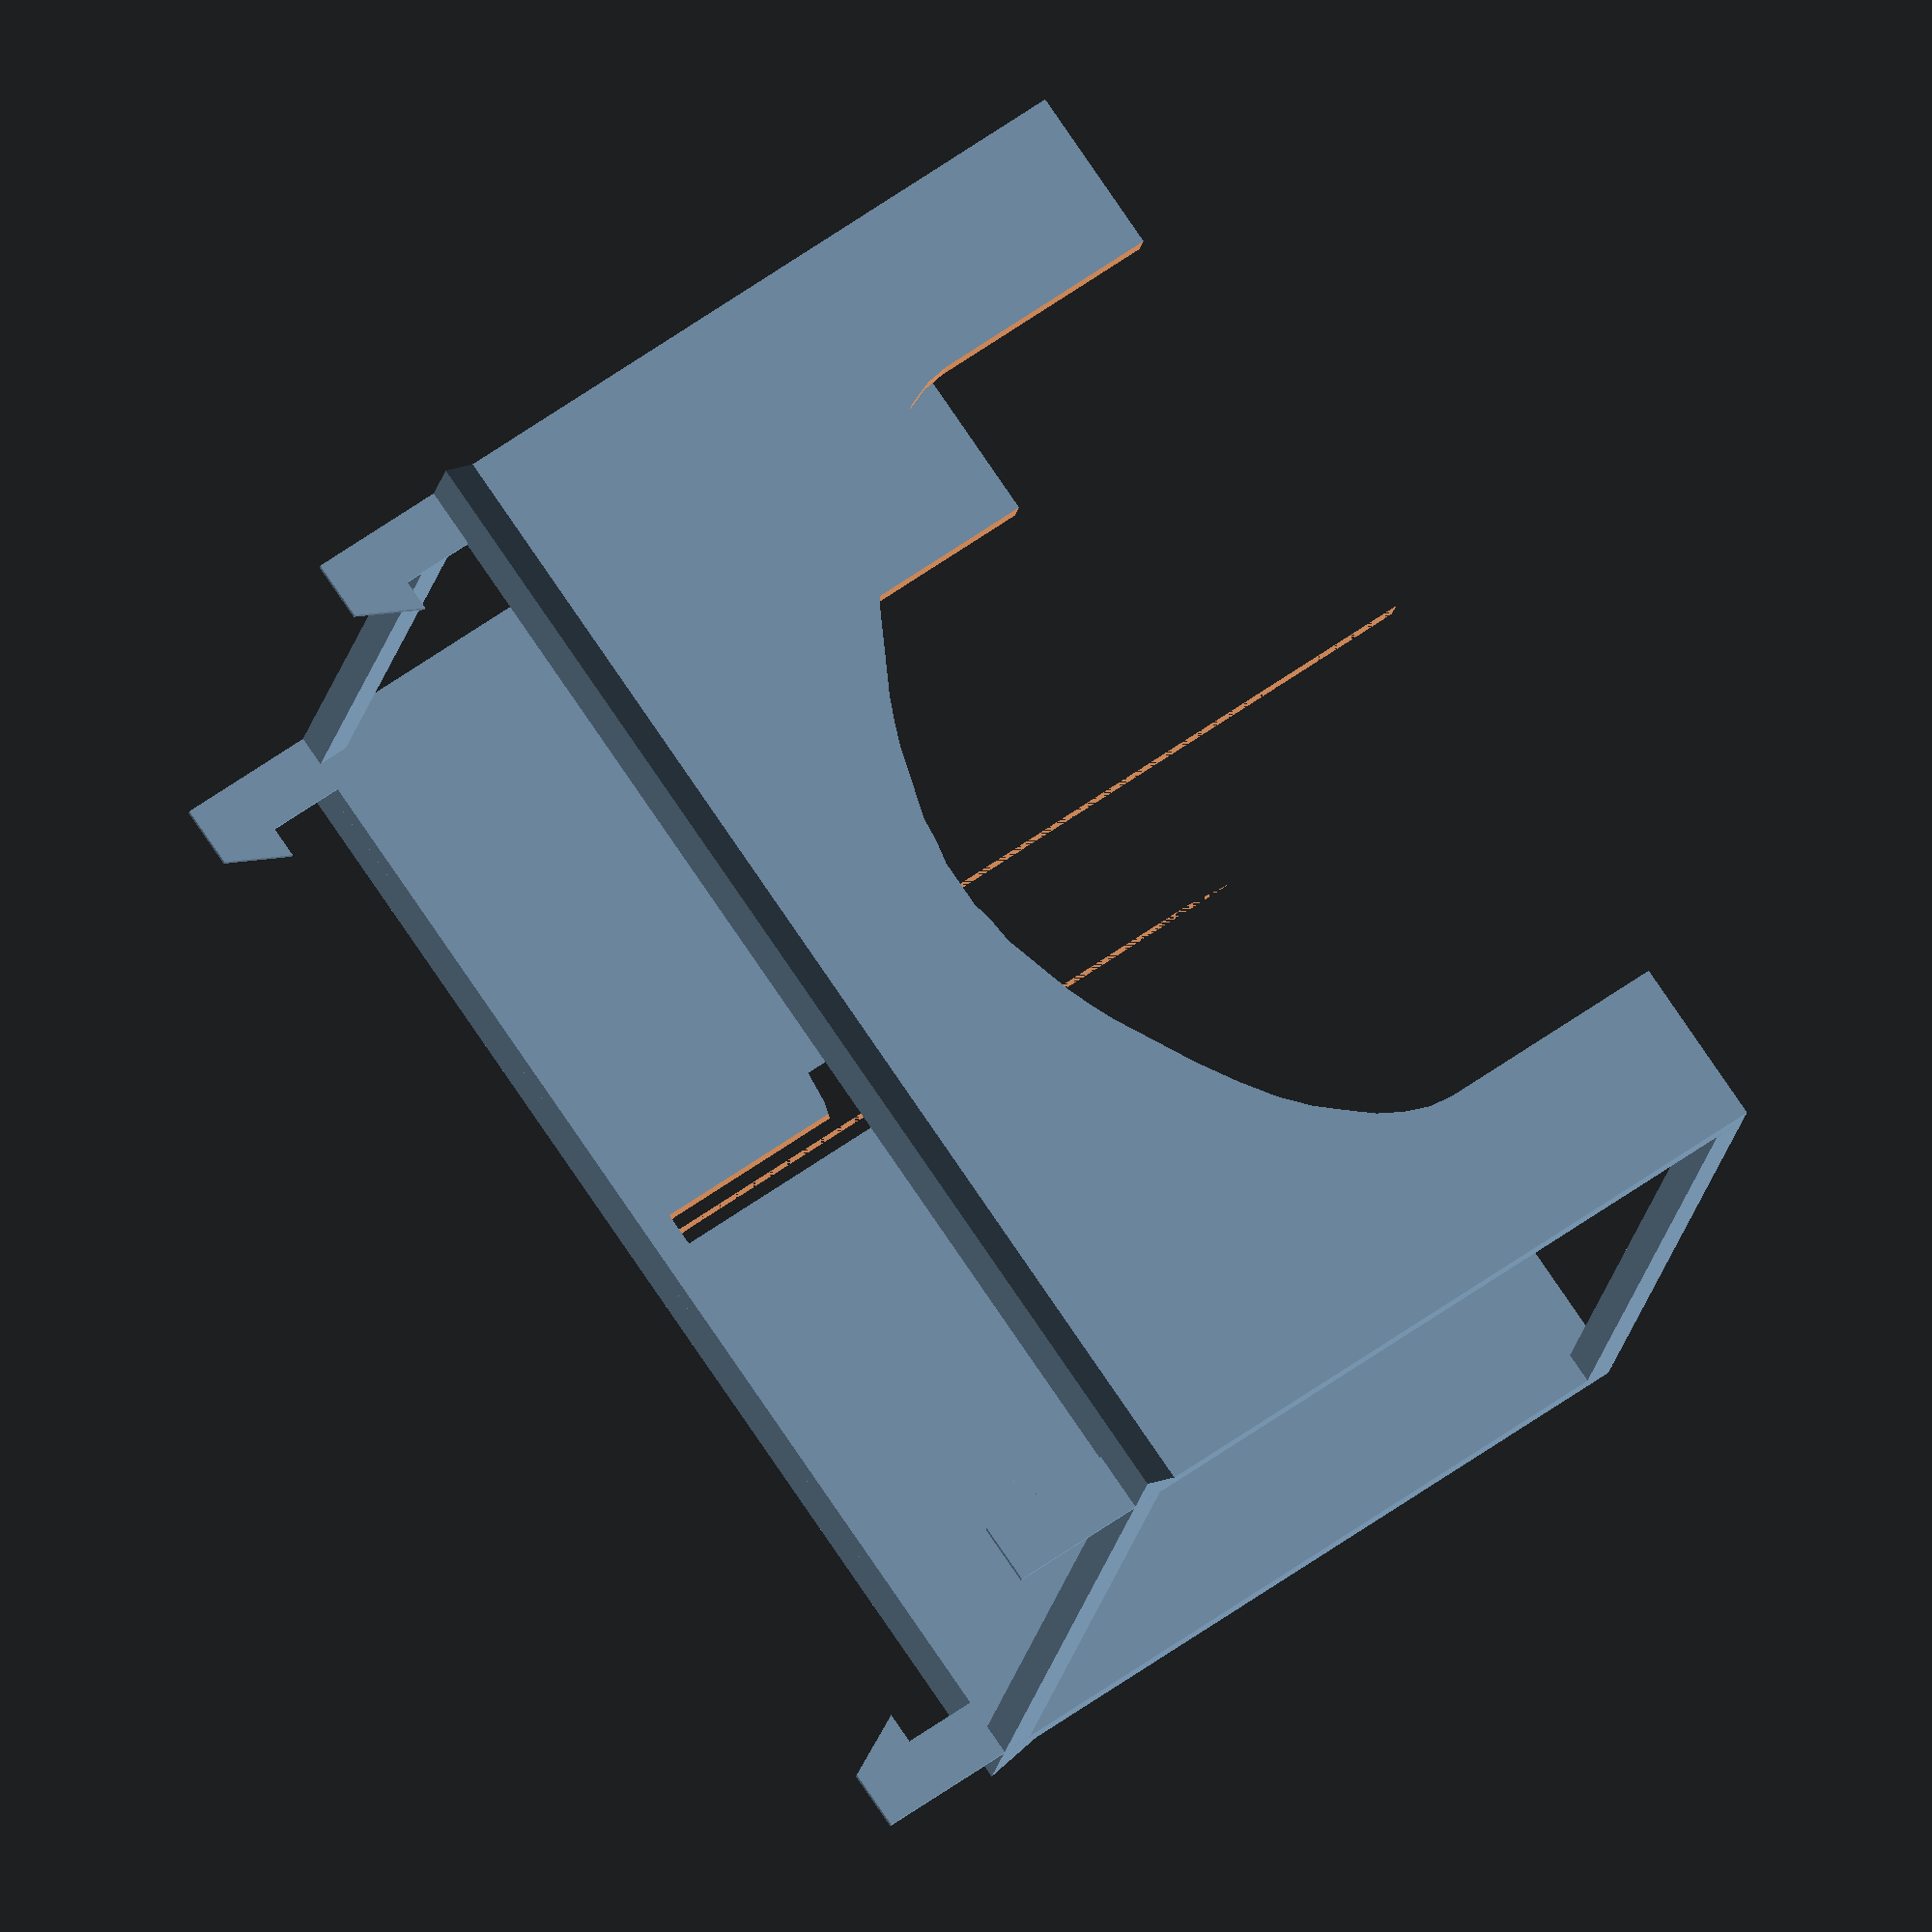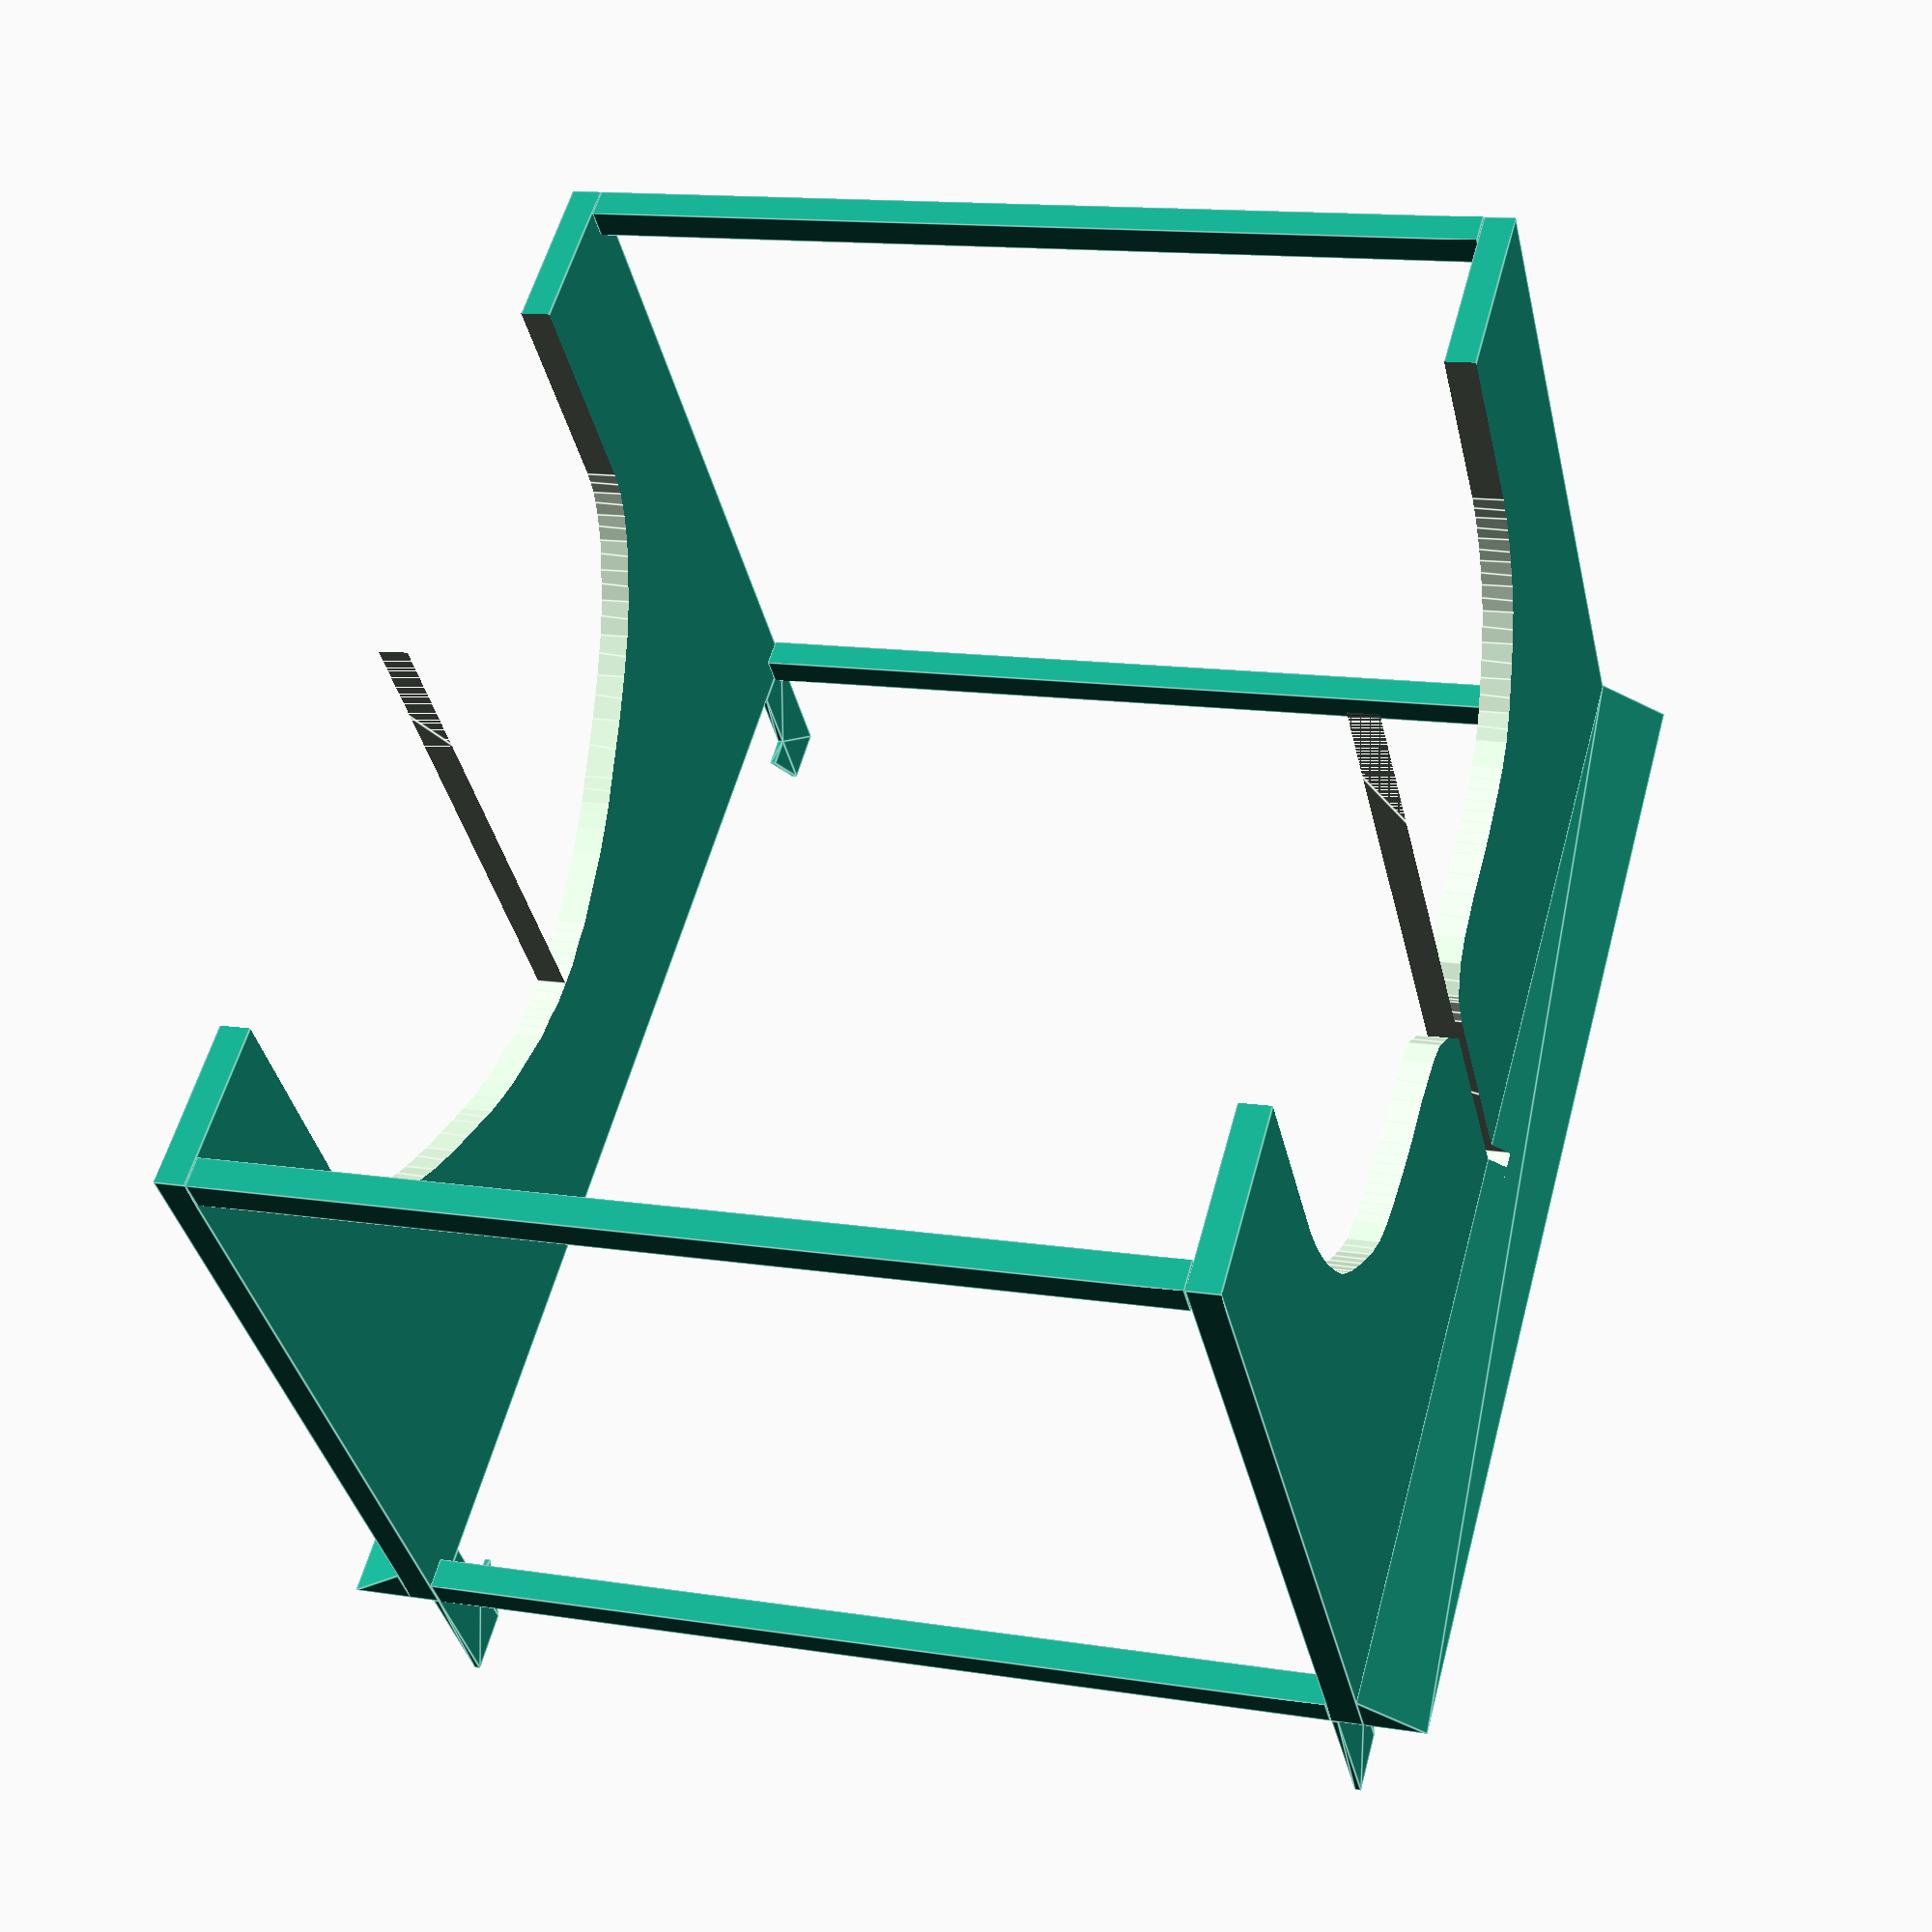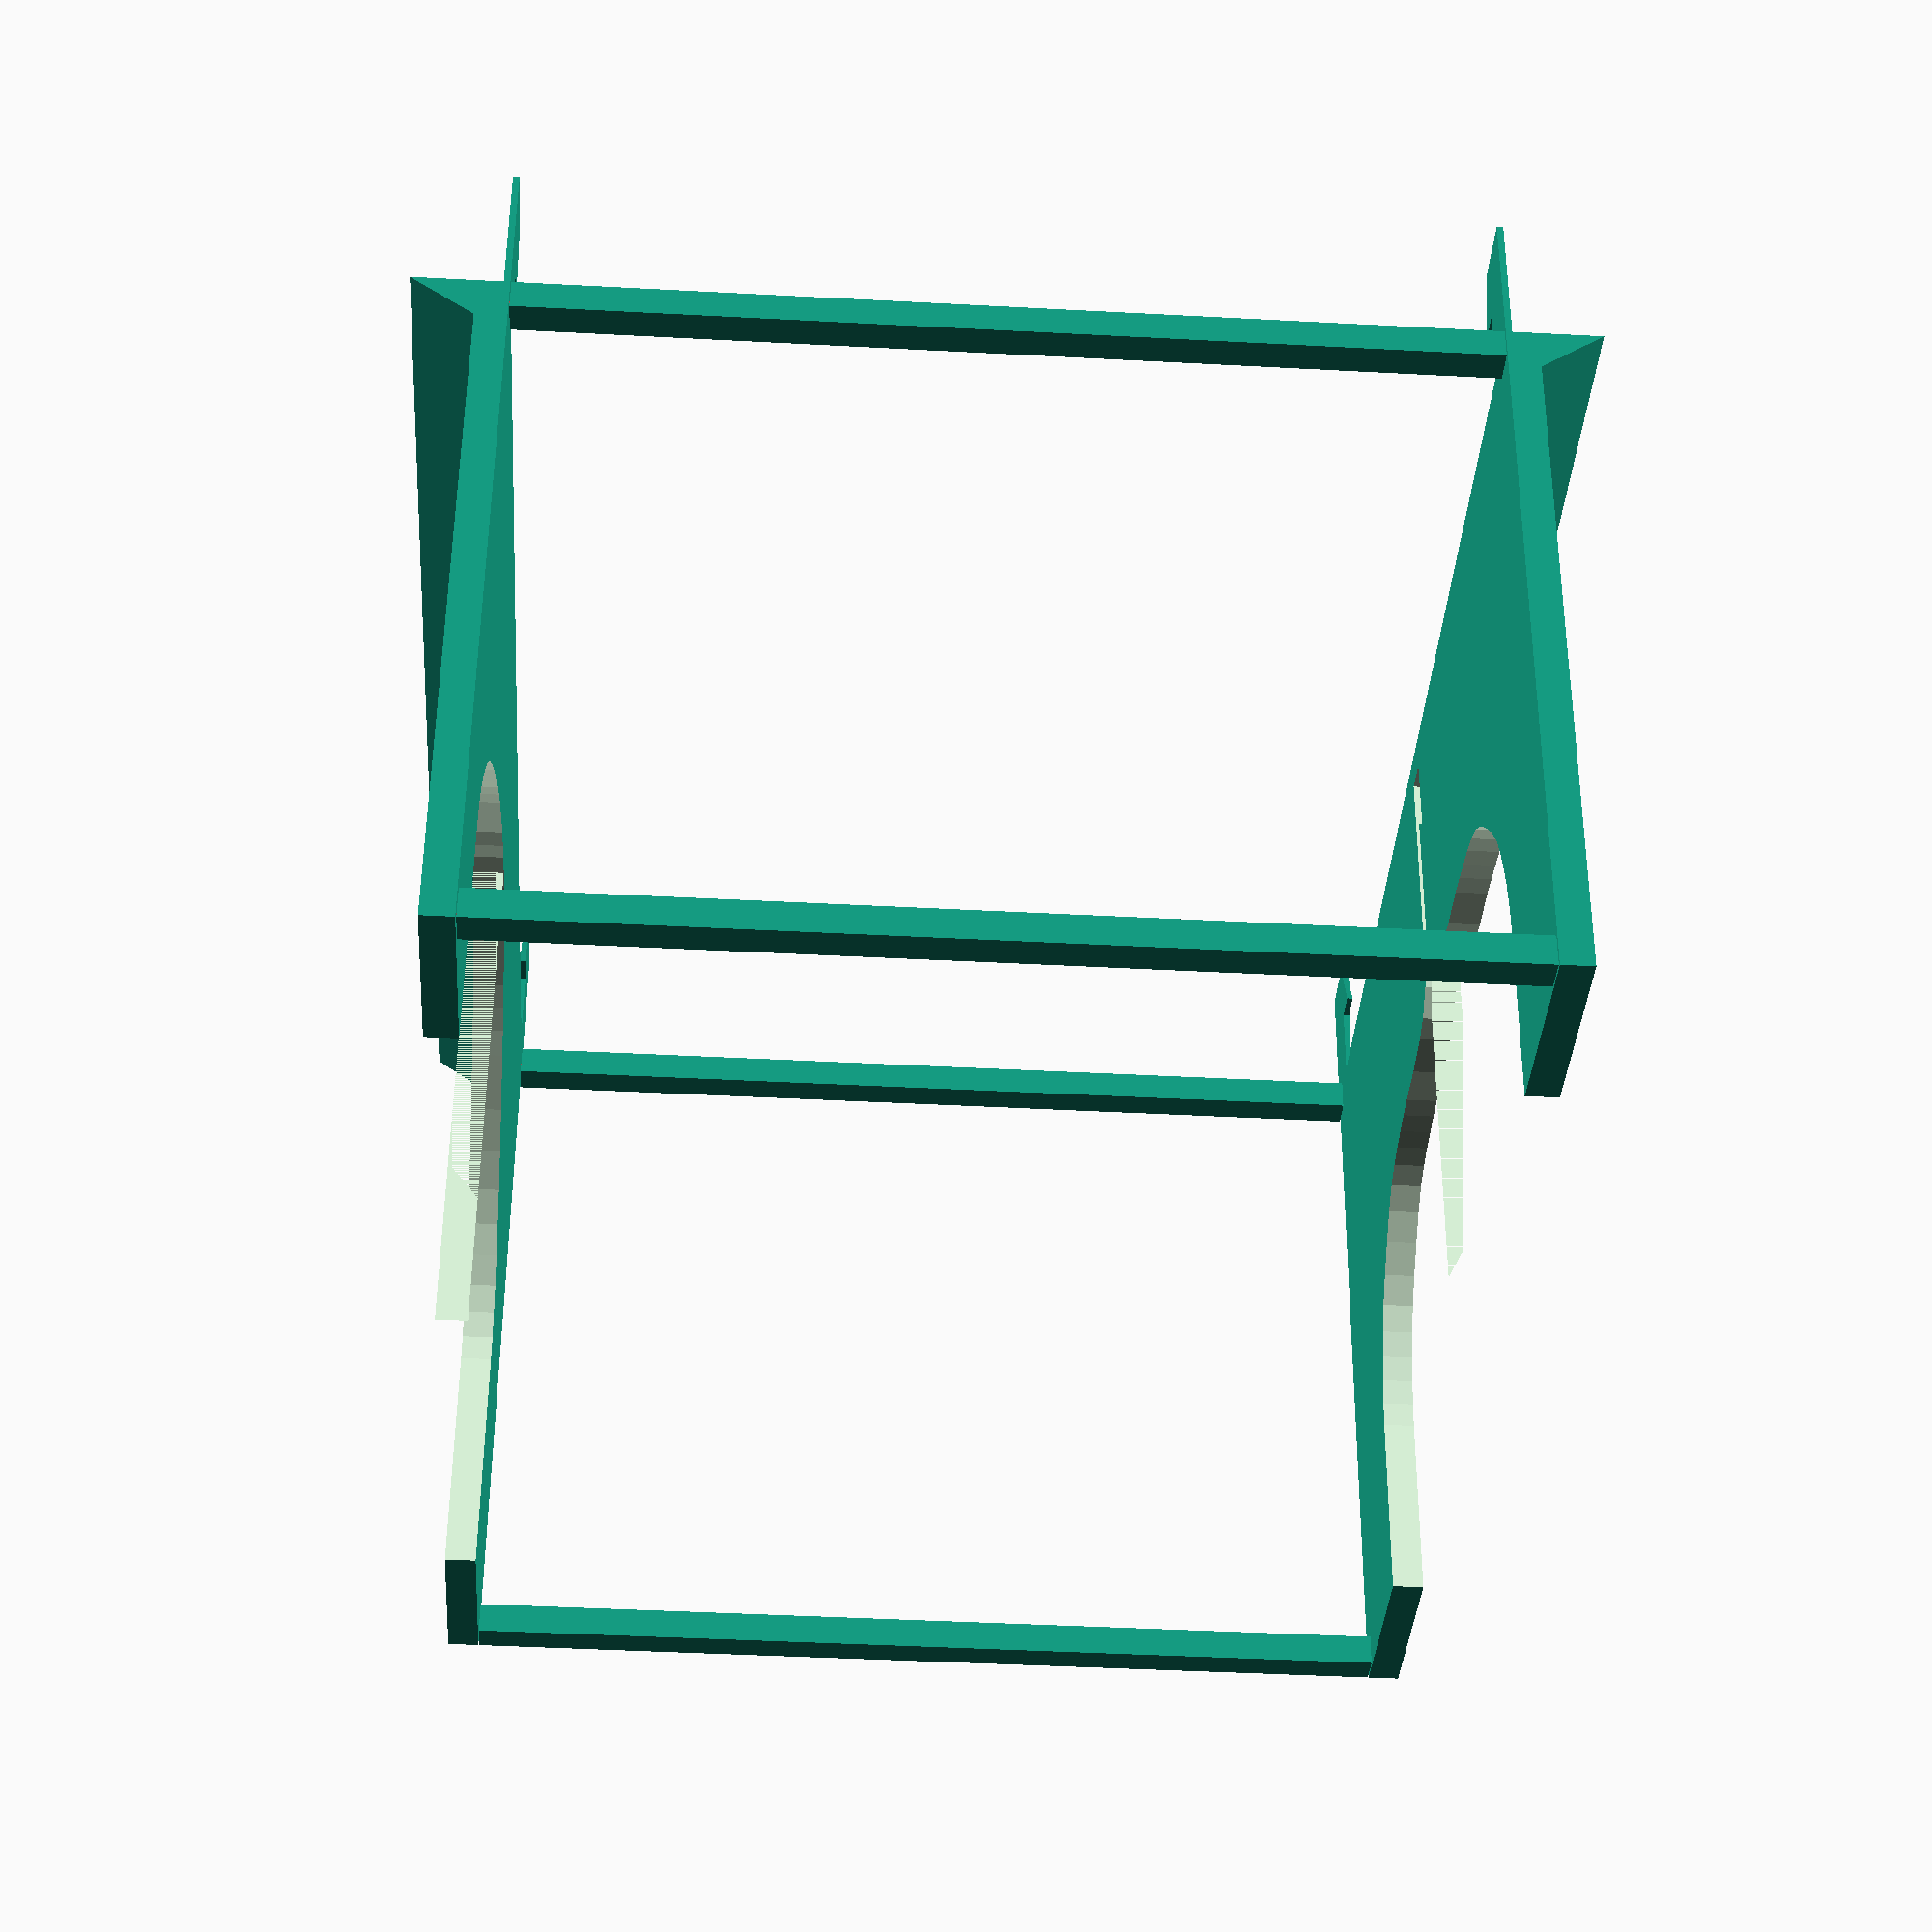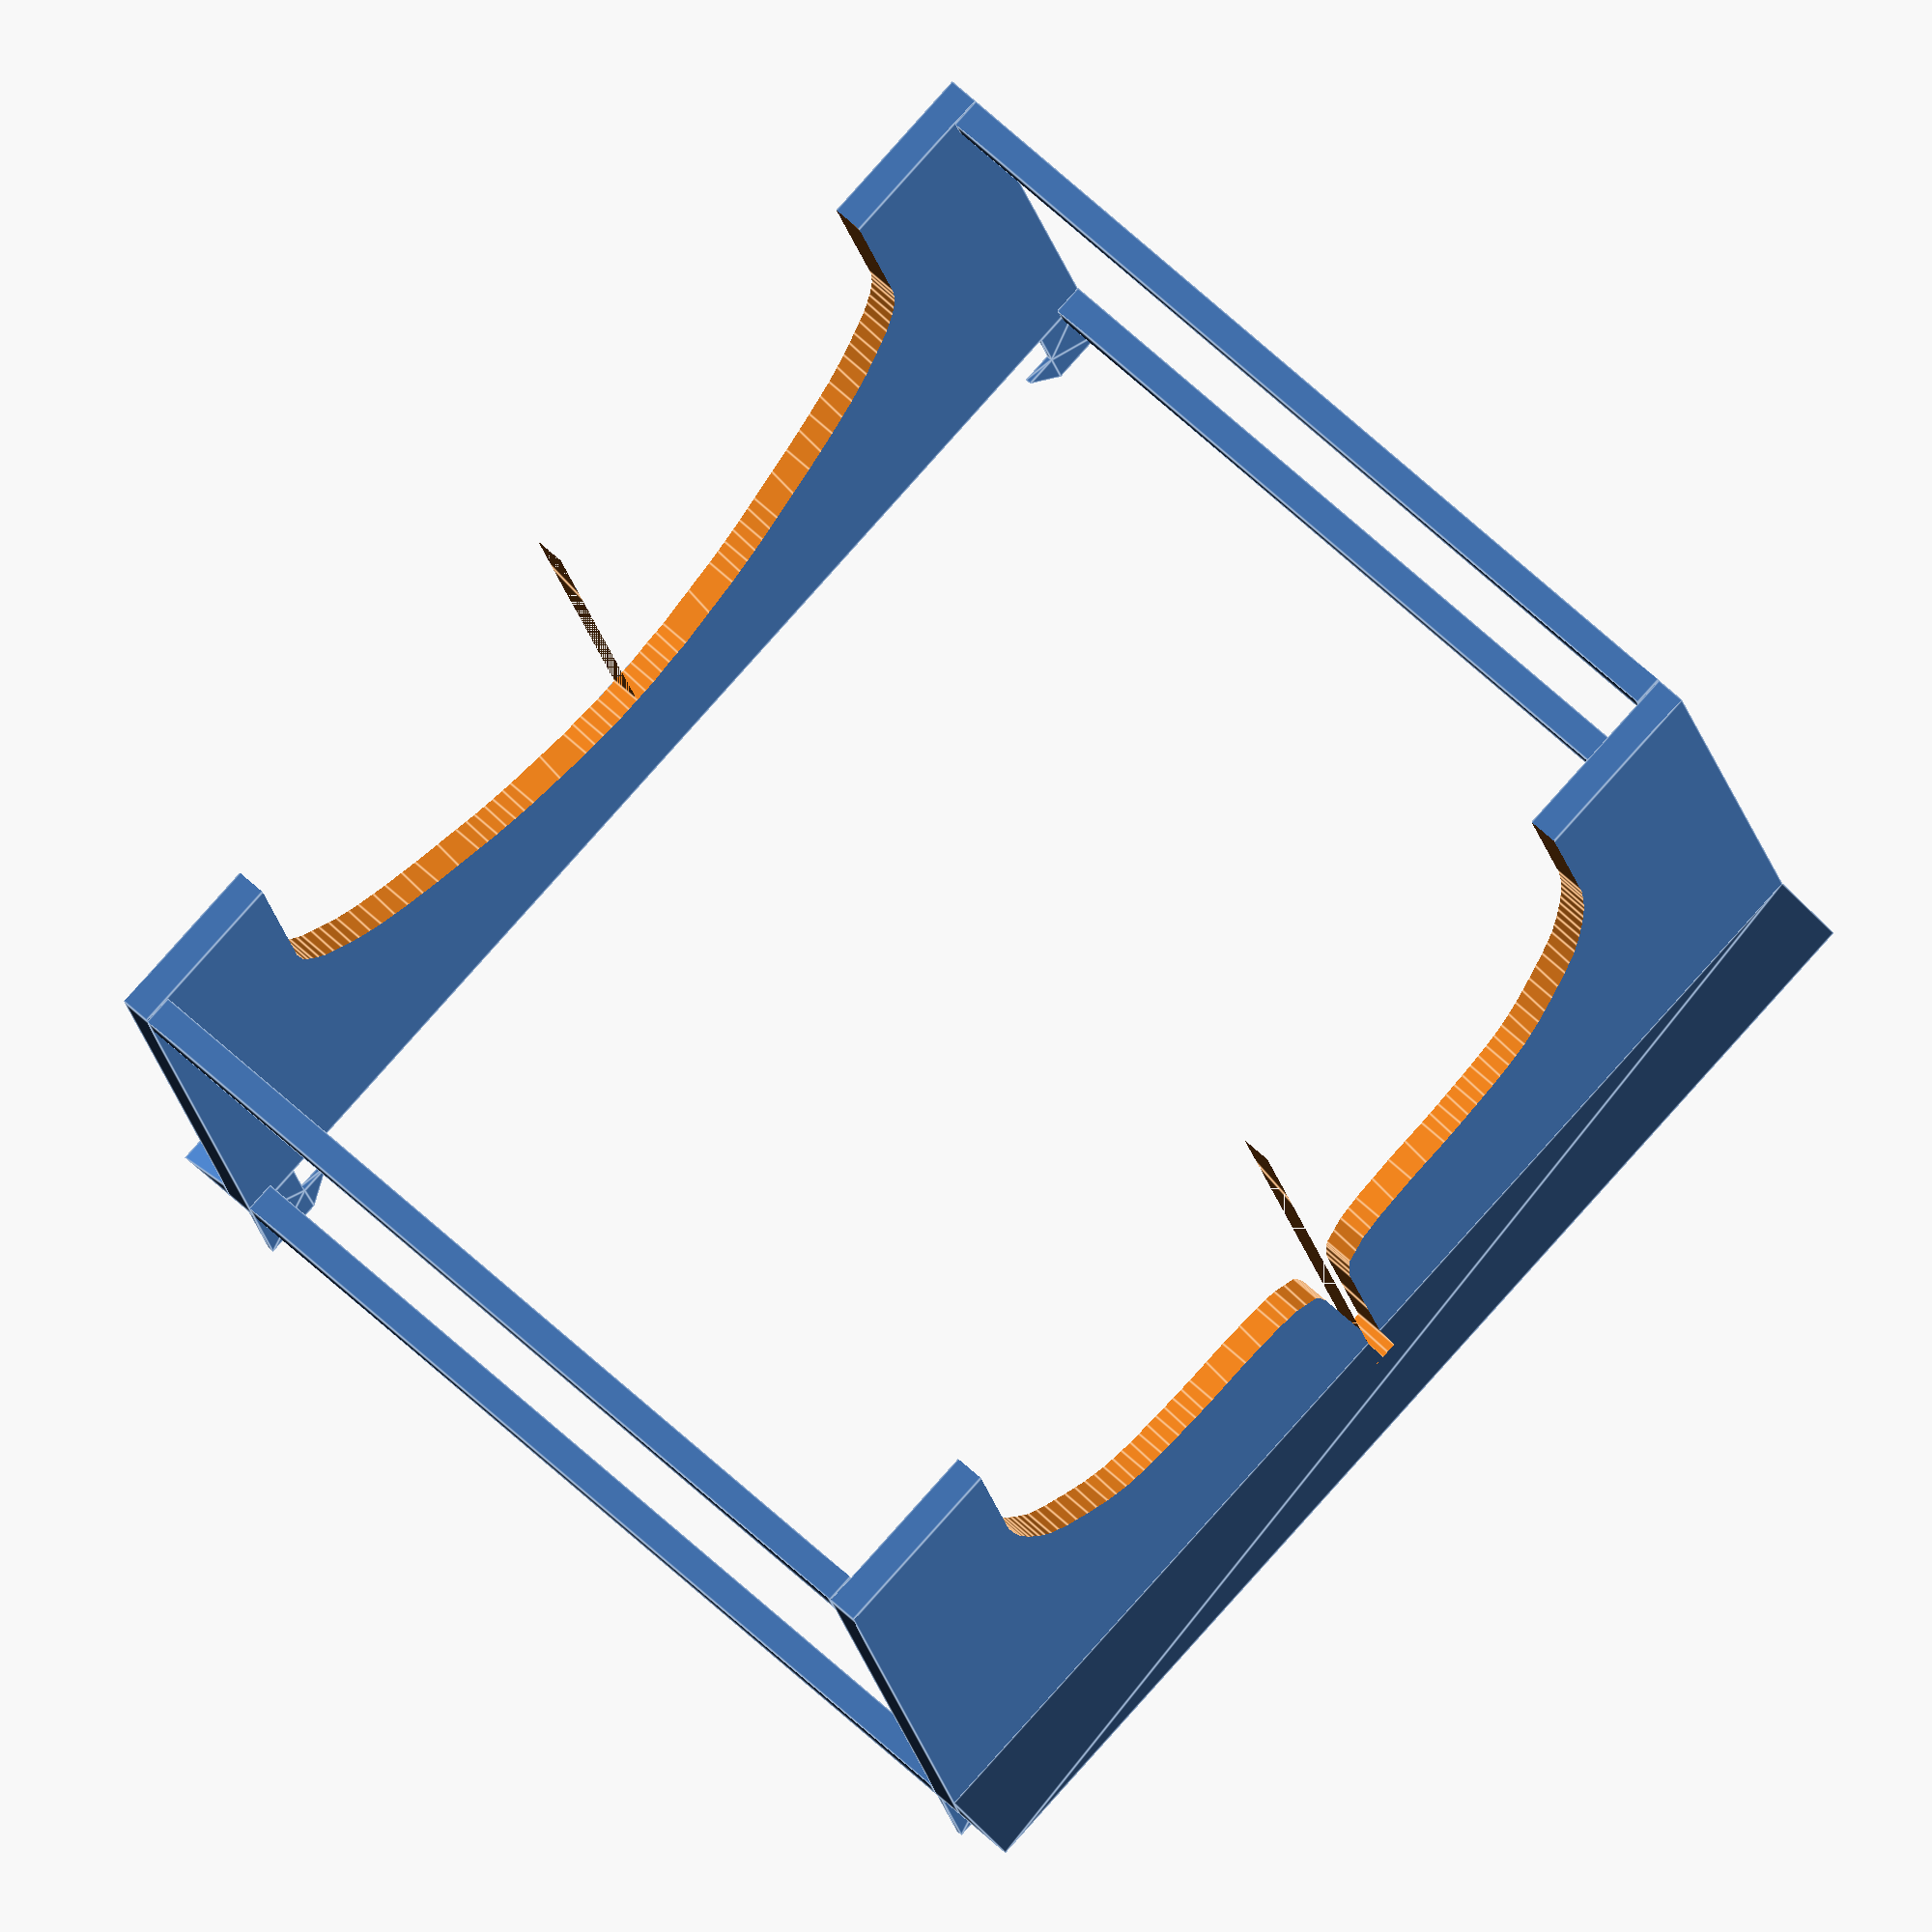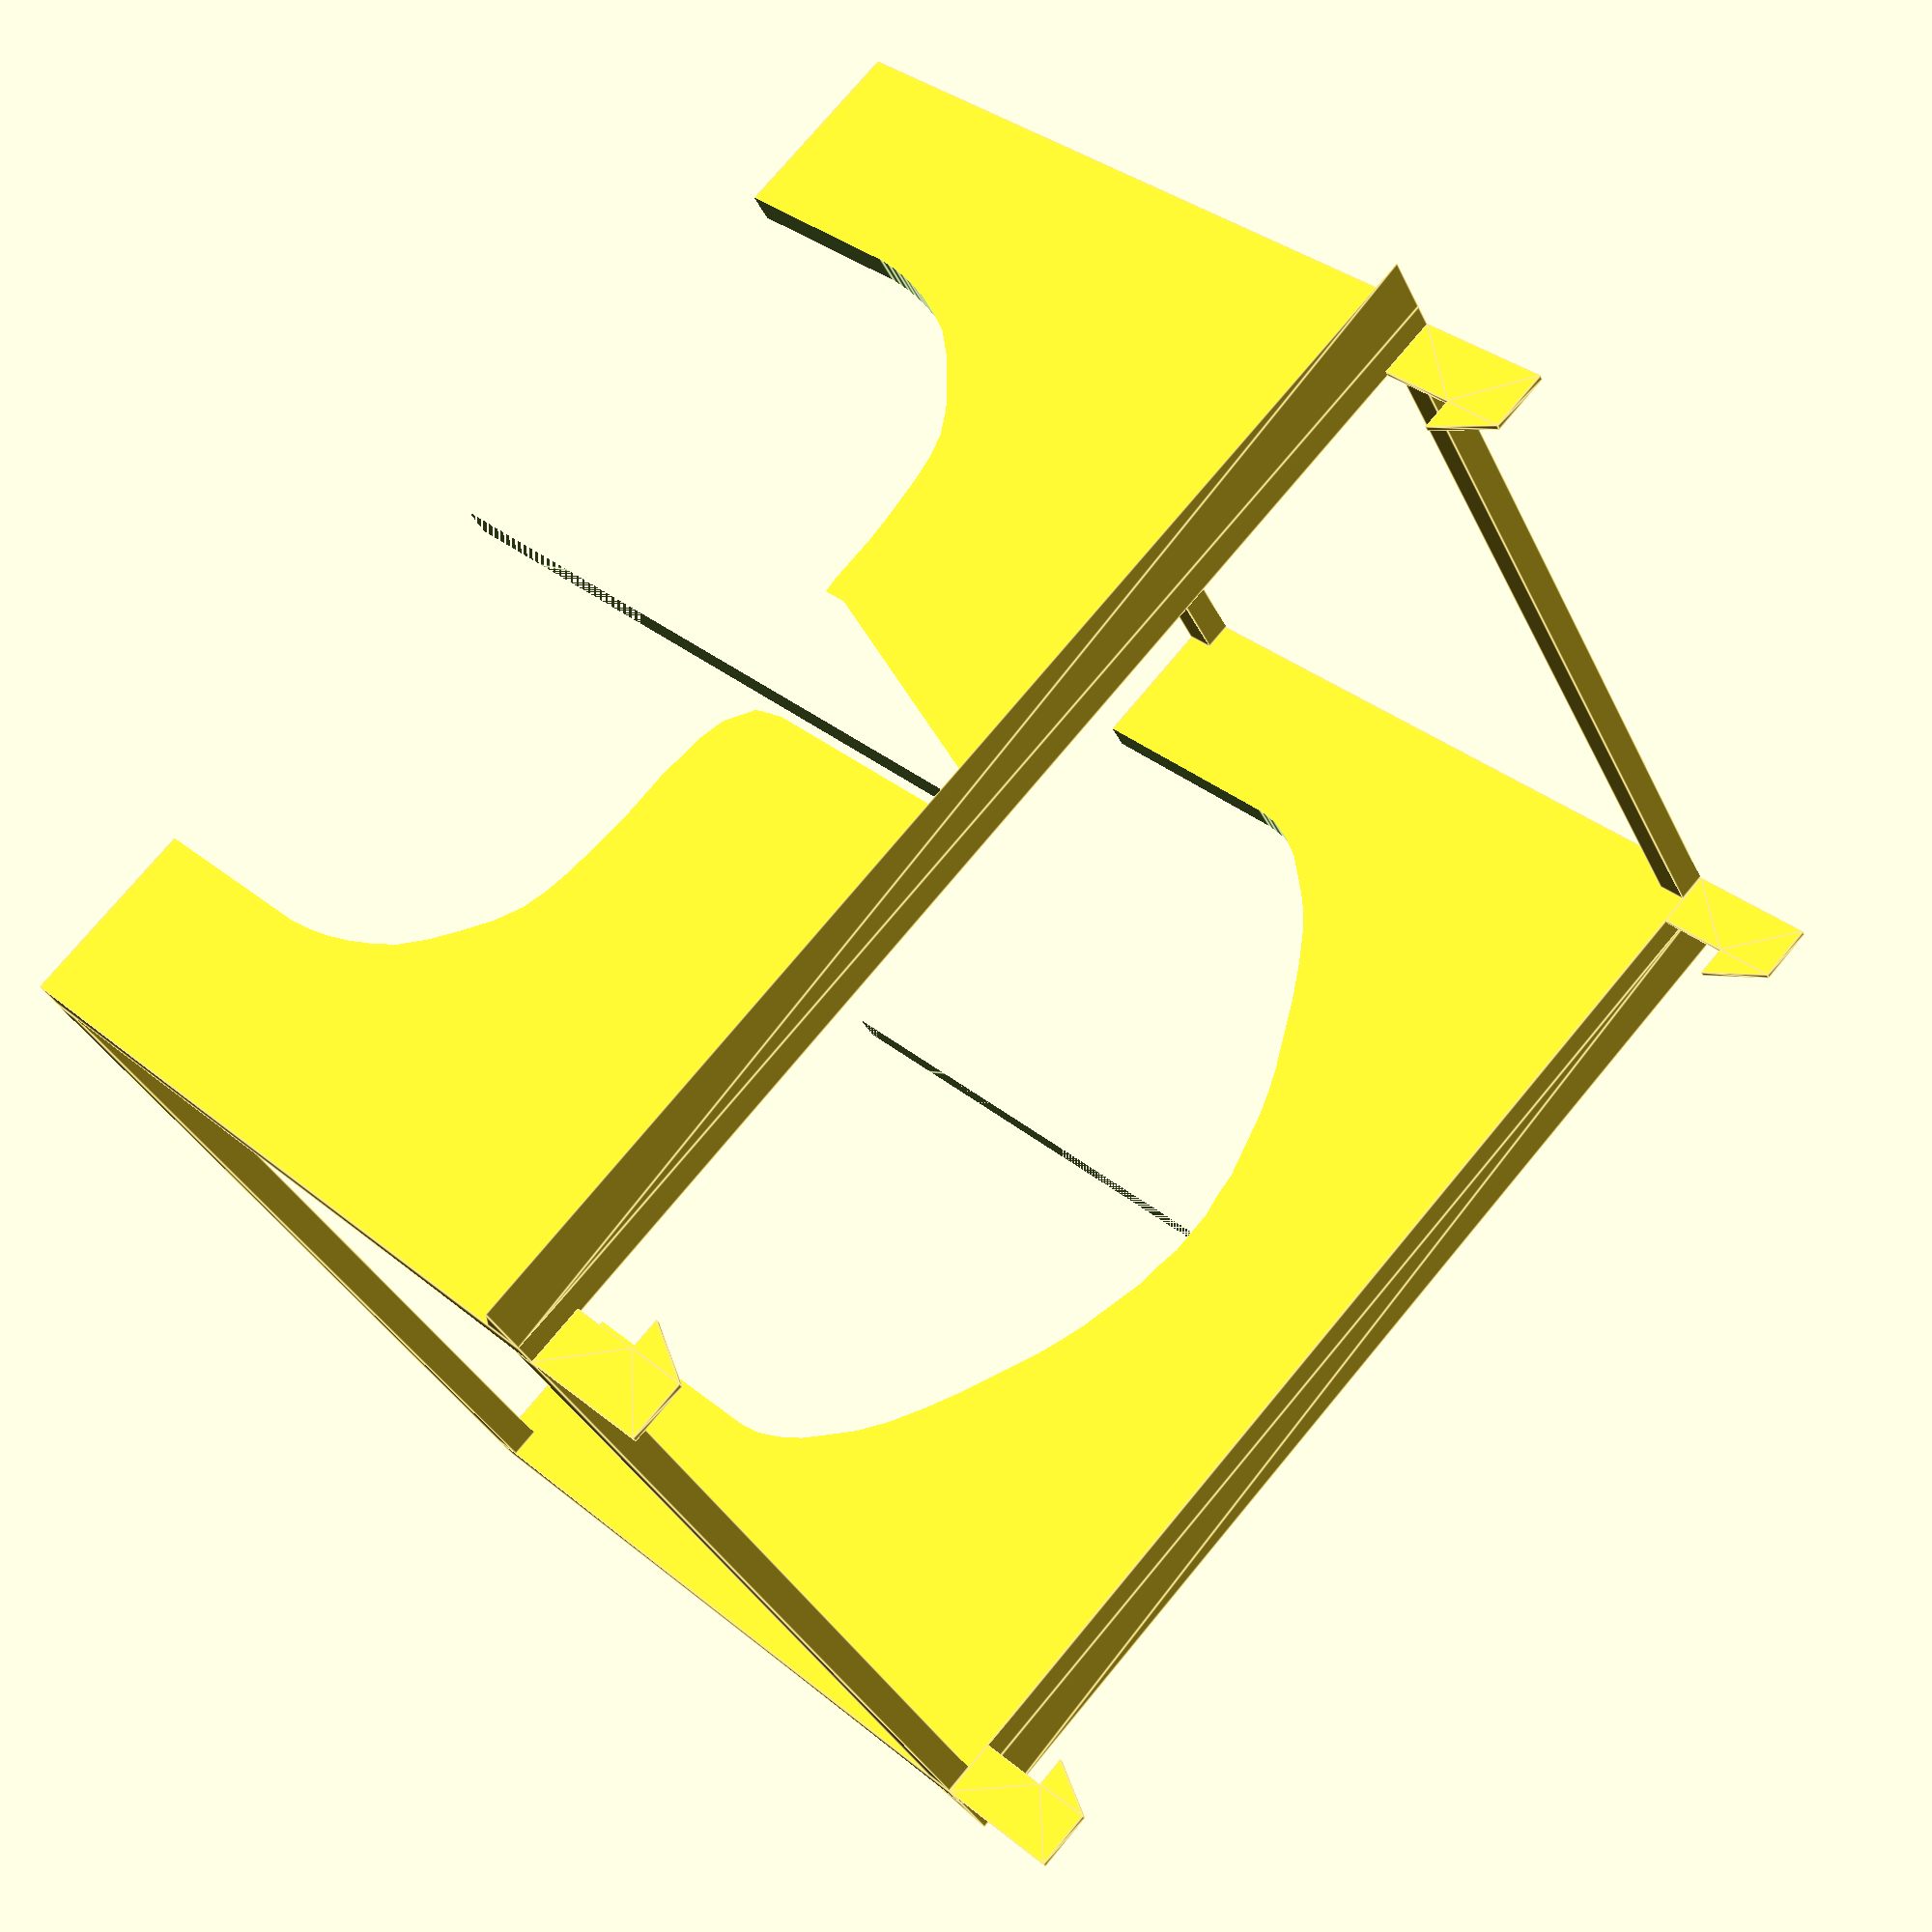
<openscad>
height = 120;
thickness = 5;

stabilizator = 10;
stabilizator_h = 7;

board_width = 180;
board_thickness = 12.0;
board_gap = 0.2;
board_holder_s = 10;
board_holder_t = 1;
board_overlap = 5;

connector_size = 5;
connector_bolt_d = 1.5;
connector_bolt_depth = 2;
connector_bolt_gap = 0.15;

front_back_distance = 150;

// holder_front();
// holder_back();
composite();
// connector();

module composite() {
  x = (board_width + 2*board_holder_s)/2 - connector_size/2;
  y = height - connector_size;
  holder_front();
  translate([0,0,-front_back_distance]) rotate([0,180,0]) holder_back();
  translate([x,0,0]) connector();
  translate([-x,0,0]) connector();
  translate([x,y,0]) connector();
  translate([-x,y,0]) connector();
}

module holder_front() {
container_lift = 34;
  difference() {
    base();
    translate([0,container_lift,50]) rotate([180,0,0]) {
      cutout_front();
    }
  }
}

module holder_back() {
  container_lift = 5;
  difference() {
    base();
    translate([0,container_lift,50]) rotate([180,0,0]) {
      cutout_back();
    }
  }
}

module connector() {
  z = front_back_distance-2*connector_bolt_gap;
  translate([-connector_size/2,0,-front_back_distance+connector_bolt_gap]) {
    cube([connector_size, connector_size, z]);
    #translate([connector_size/2, connector_size/2, -connector_bolt_depth]) connector_bolt(false);
    #translate([connector_size/2, connector_size/2, z]) connector_bolt(false);
  }
}

module base() {
  w = board_width + 2*board_holder_s;
  translate([-w/2,0,0]) {
    difference() {
      union() {
        cube([w, height, thickness]);
        translate([0,0,thickness]) stabilize_on_board(w);
        holder_flaps();
      }
      translate([connector_size/2,connector_size/2,0]) connector_bolt(true);
      translate([w-connector_size/2,connector_size/2,0]) connector_bolt(true);
      translate([connector_size/2,height-connector_size/2,0]) connector_bolt(true);
      translate([w-connector_size/2,height-connector_size/2,0]) connector_bolt(true);
    }
  }
}

module connector_bolt(negative = false) {
  k = 0;
  if (!negative) { k = connector_bolt_depth; }
  cylinder(d=connector_bolt_d-k*2, h=connector_bolt_depth-k, $fa=1, $fs=0.1);
}

module holder_flaps() {
  h = board_thickness + 2*board_gap;
  h2 = h + board_holder_s;
  w = board_width + 2*board_holder_s;
  a = board_holder_s - board_gap;
  b = board_holder_s + board_overlap;
  linear_extrude(board_holder_t) polygon([
    [0  ,0],
    [w , 0],
    [w , -h2],
    [w-board_holder_s, -h2],
    [w-b, -h],
    [w-a, -h],
    [w-a, 0],
    [a, 0],
    [a, -board_thickness],
    [b, -board_thickness],
    [a, -h2],
    [0, -h2],
  ]);
}

module stabilize_on_board(w) {
  translate([w,0,0]) rotate([0,-90,0]) linear_extrude(w) polygon([
    [0,0],
    [stabilizator,0],
    [0,stabilizator_h],
  ])
  cube([w, thickness, thickness+stabilizator]);
}

module board_with_gap() {
  d = 100;
  h = board_thickness + 2*board_gap;
  w = board_width+2*board_gap;
  translate([-w/2,-h,-d/2])
    cube([w, h, d]);
}

module cutout_front() {
  size = 4; //scale (mm per unit)
  w = 18;   //width at the end
  add_h = 20;   //additional height
  h = 11.8;
  d = 100;
  ps = [
    [-add_h,0],
    [0, 0],
    [1, 0.13],
    [2, 0.5],
    [3, 1.05],
    [4, 1.86],
    [5, 2.7],
    [6, 3.8],
    [7, 5.2],
    [8, 6.8],
    [9.2, 9],
    [9.75, 10],
    [10.2, 11],
    [10.6, 12],
    [10.9, 13],
    [11.2, 14],
    [11.5, 15],
    [11.6, 16],
    [11.8, 17],
    [11.8, 18],
    [-add_h,w],
  ];

  scale([size,size]) {
    translate([w,-h],0) rotate([0,0,90]) linear_extrude(d) polygon(points = ps);
    translate([-w,-h,d]) rotate([180,0,90]) linear_extrude(d) polygon(points = ps);
  }
}

module cutout_back() {
  size = 4;
  w = 17.3;   //width at the end
  add_h = 50; //additional height
  h = 11.8;
  d = 100;
  ps = [
    [ 0,   0],
    [ 0,   0.7],
    [ 9,   0.7],
    [10,   0.9],
    [10.25, 1],
    [11.1, 2],
    [11.4, 3],
    [11.5, 4],
    [11.6, 5],
    [11.6, 6],
    [11.6, 7],
    [11.67, 8],
    [11.78, 9],
    [11.9, 10],
    [12.1, 11],
    [12.45, 12],
    [13.1, 13],
    [14.0, 14],
    [15.0, 15],
    [16,   15.8],
    [17,   16.3],
    [18,   16.7],
    [19,   17.0],
    [20,   17.2],
    [21,   17.3],
    [add_h,w],
    [add_h,0],
  ];
  scale([size,size]) {
    rotate([0,0,-90]) linear_extrude(d) polygon(points = ps);
    translate([0,0,d])rotate([180,0,-90]) linear_extrude(d) polygon(points = ps);
  }
}
</openscad>
<views>
elev=15.3 azim=55.3 roll=352.0 proj=o view=wireframe
elev=346.6 azim=40.6 roll=109.8 proj=p view=edges
elev=42.0 azim=184.9 roll=86.3 proj=p view=solid
elev=114.2 azim=192.1 roll=47.1 proj=o view=edges
elev=34.5 azim=46.3 roll=202.4 proj=p view=edges
</views>
